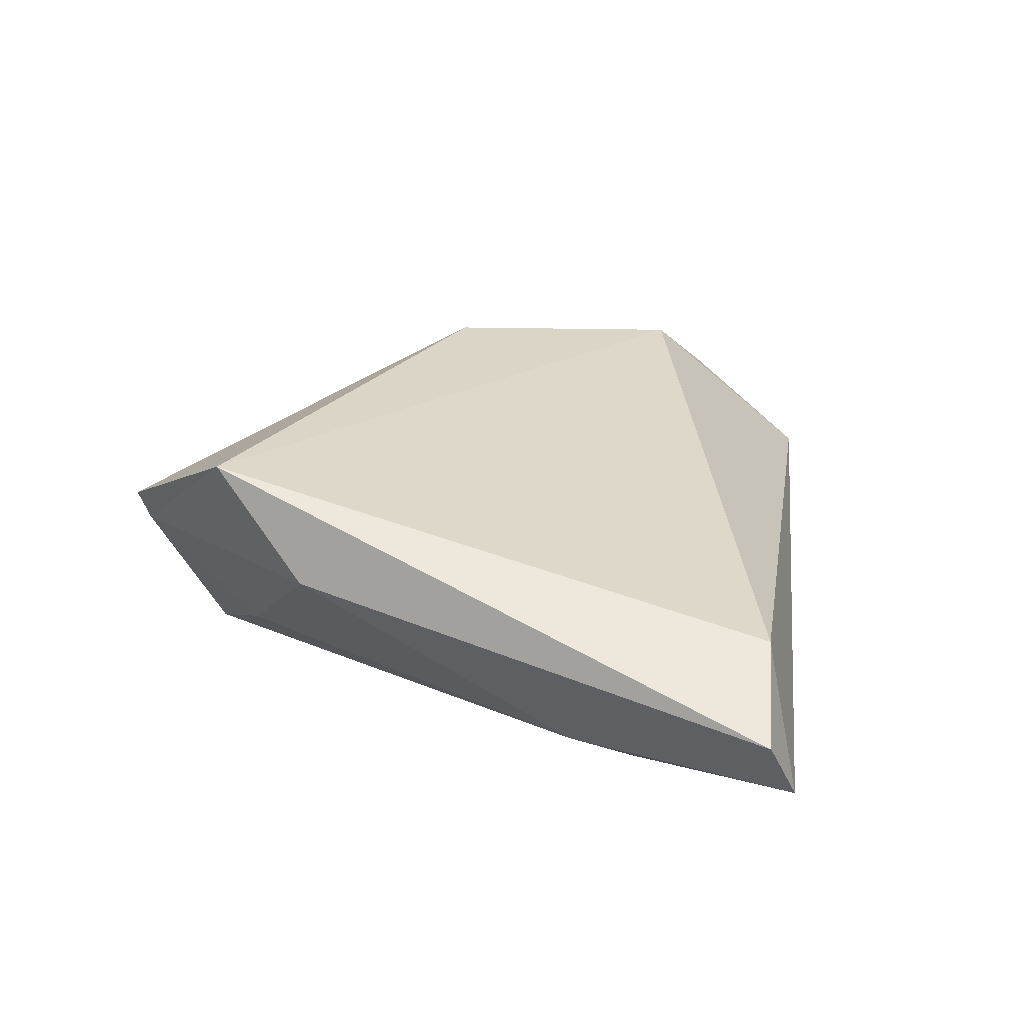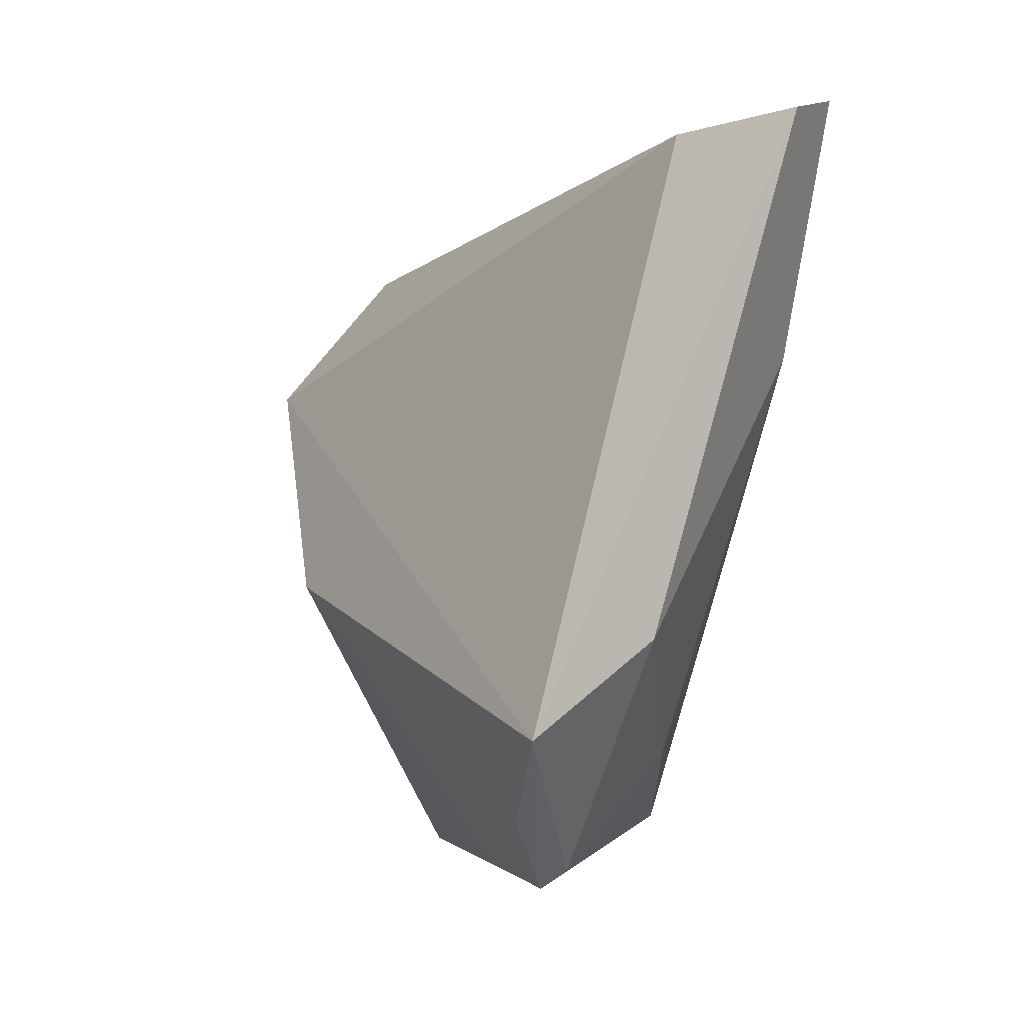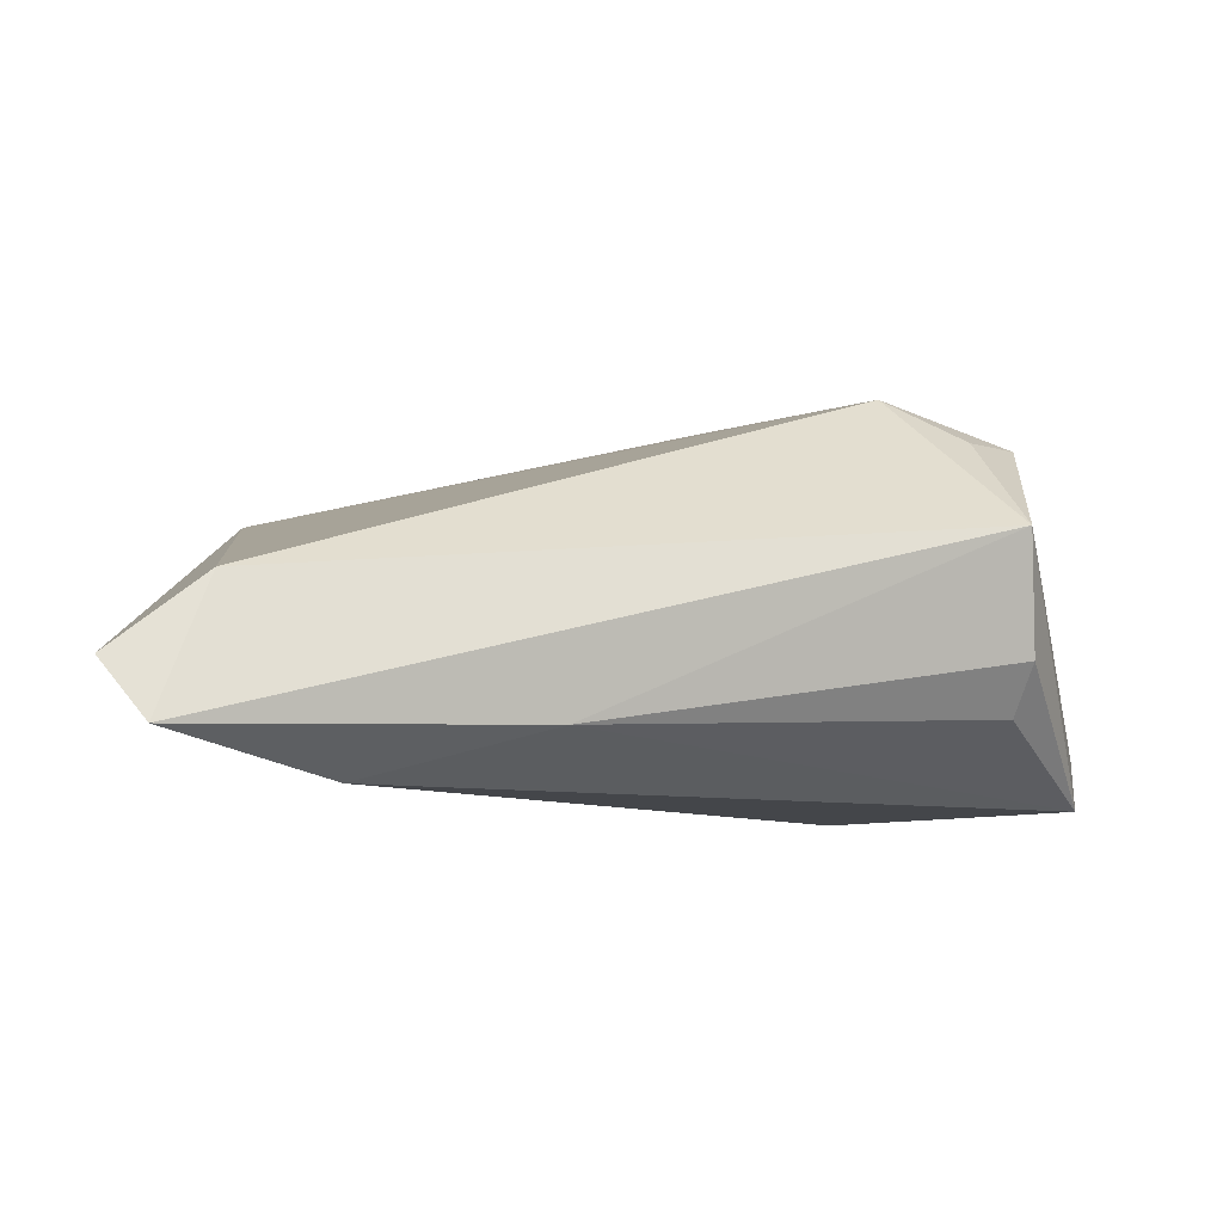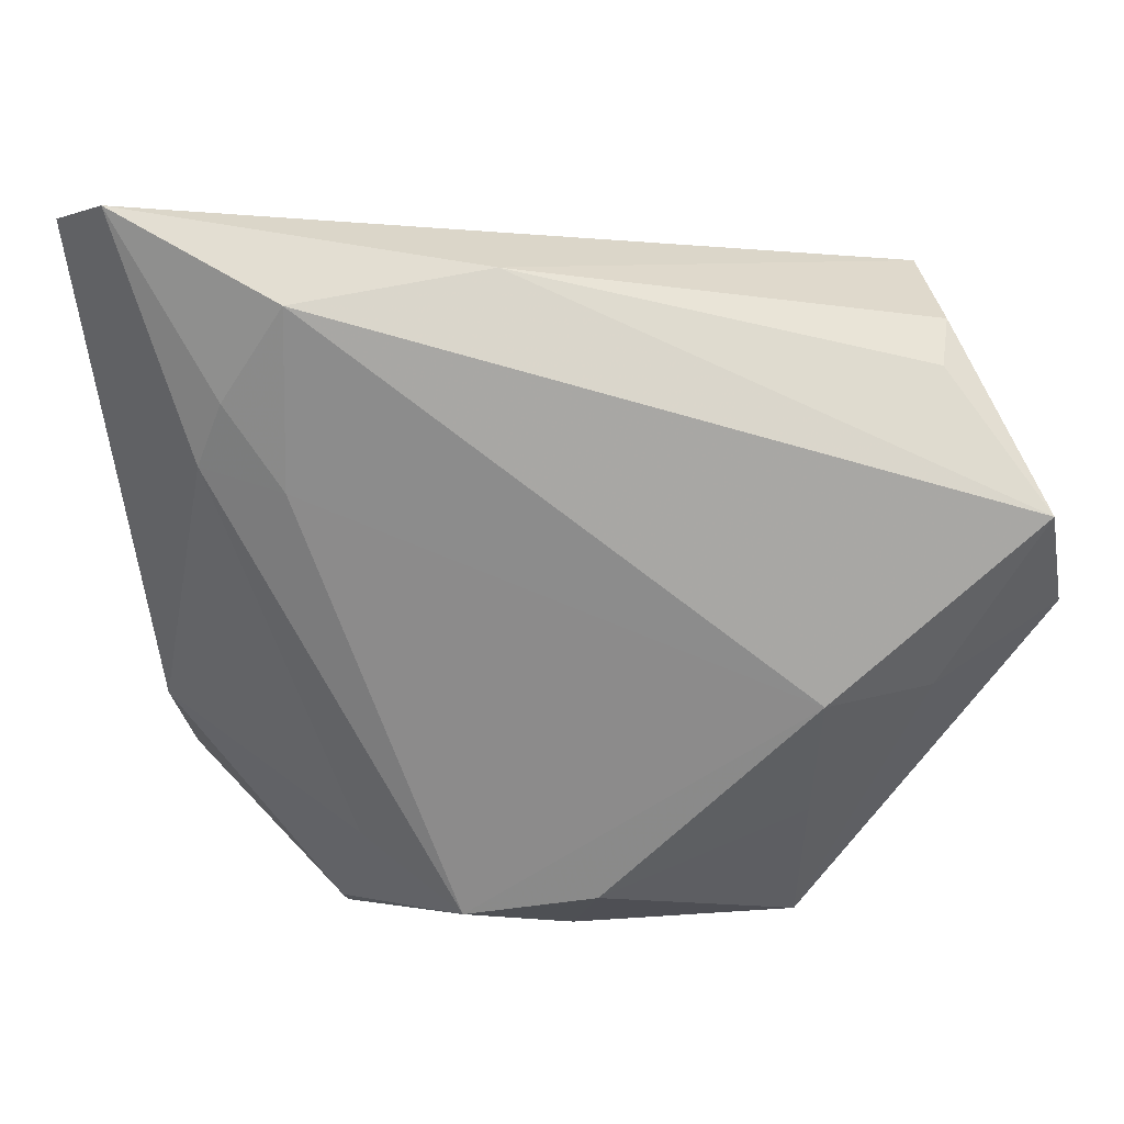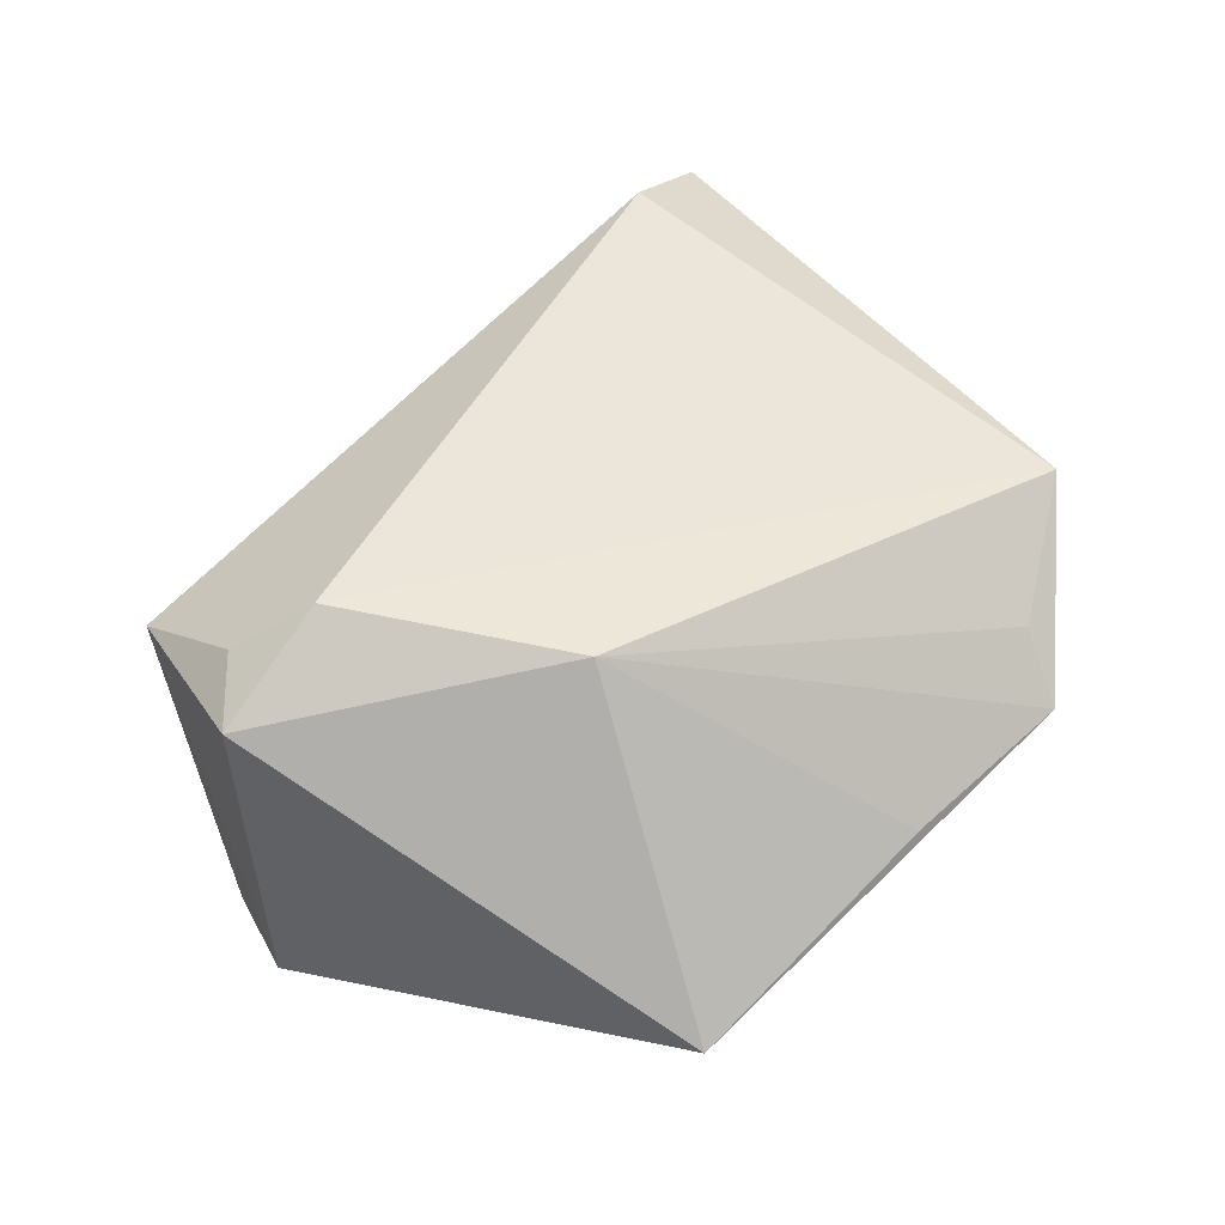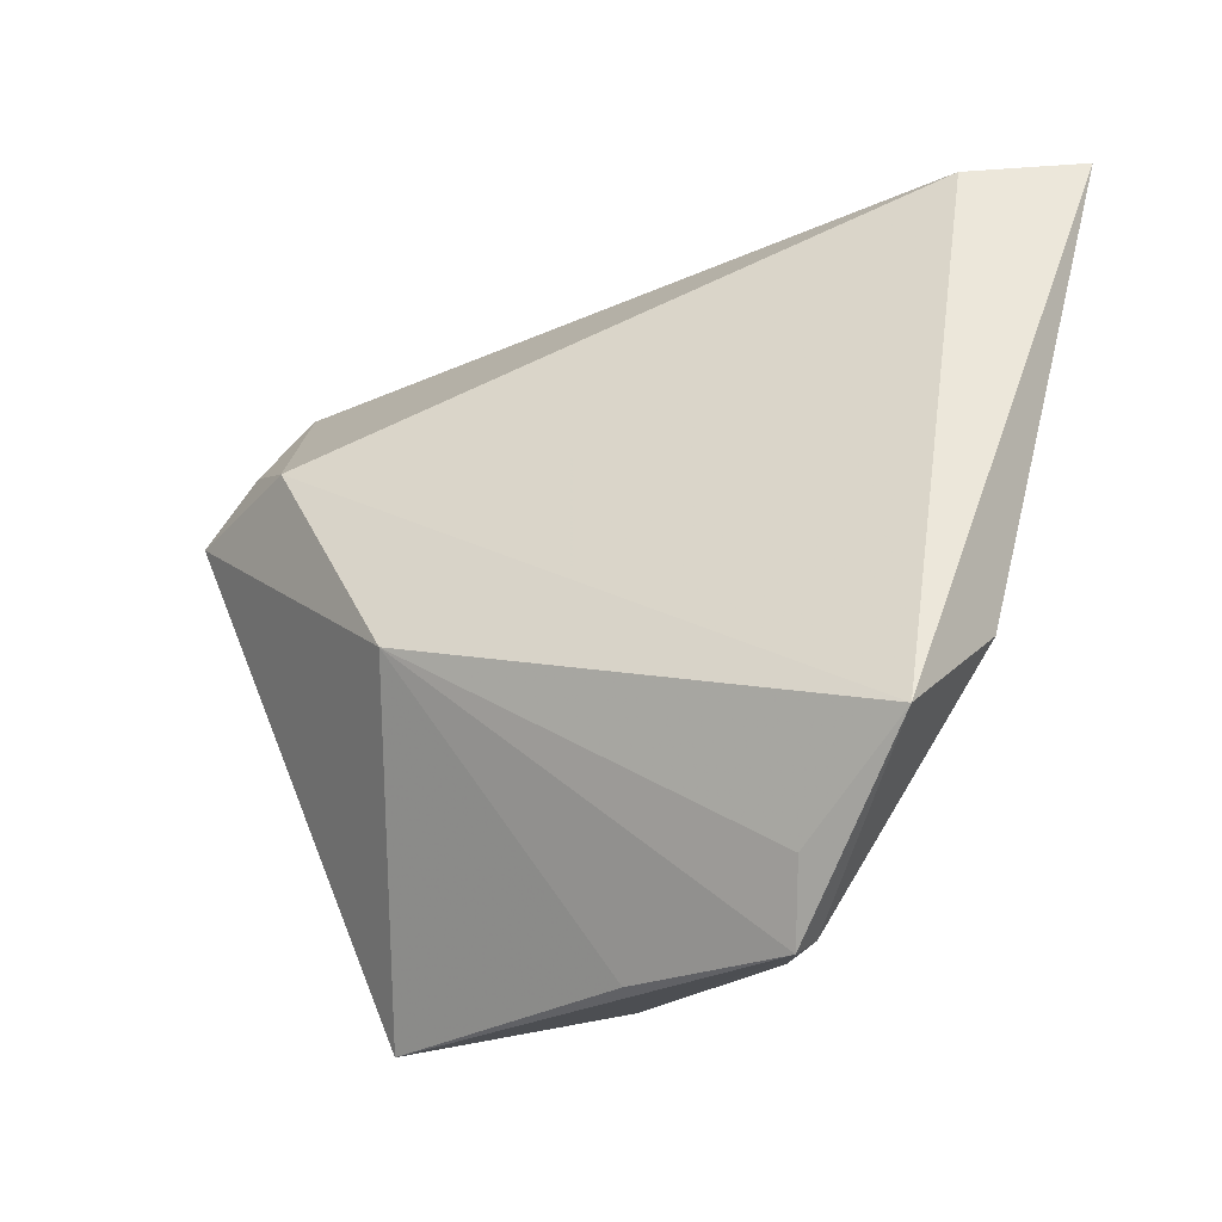
<metadata>
{"format":"obj","ext":"obj","renderer":"f3d","projection":"perspective","resolution":1024,"background":"white","views":[{"elev":13.4,"azim":103.0,"up":"+Z"},{"elev":-2.0,"azim":69.2,"up":"+Y"},{"elev":-9.8,"azim":174.4,"up":"+Z"},{"elev":15.7,"azim":176.2,"up":"+Y"},{"elev":67.3,"azim":-43.5,"up":"+Z"},{"elev":-24.3,"azim":36.2,"up":"+Y"}]}
</metadata>
<code>
v 0.03133 -0.03836 0.0139
v 0.01401 -0.04008 -0.01097
v -0.04137 0.02915 -0.006877
v 0.04651 -0.02798 0.01778
v 0.04856 -0.01696 0.004183
v 0.05687 0.0416 -0.009455
v -0.05097 0.009642 -0.02129
v 0.02793 -0.04661 0.009475
v 0.0328 0.01272 -0.01763
v -0.03947 -0.01103 -0.01628
v -0.02673 -0.02834 -0.009947
v -0.02624 -0.01184 -0.02129
v 0.03946 0.02281 -0.0179
v 0.02849 -0.04461 0.006419
v 0.05116 0.04394 -0.01661
v -0.001693 -0.03739 -0.01345
v 0.0005005 -0.04493 -0.003054
v -0.04419 0.01222 0.0203
v 0.04235 0.0153 -0.0152
v 0.02585 -0.03096 -0.007292
v -0.05399 -0.002011 -0.01408
v 0.03233 0.0339 -0.02129
v 0.009492 0.03678 -0.01538
v -0.03719 0.01976 0.01937
v -0.03988 0.02494 -0.01273
v 0.006584 -0.04584 0.008114
v -0.01049 -0.01112 0.02738
v -0.02748 -0.04661 0.003074
v -0.02775 0.01501 0.02544
v -0.04027 0.03361 0.007097
v 0.04539 0.04002 -0.0002334
f 31 4 6
f 1 27 8
f 8 4 1
f 1 4 27
f 6 4 5
f 8 27 26
f 26 28 8
f 27 28 26
f 17 2 8
f 8 28 17
f 17 16 2
f 28 16 17
f 6 5 19
f 2 19 20
f 20 19 5
f 14 4 8
f 14 5 4
f 14 20 5
f 8 2 14
f 2 20 14
f 11 16 28
f 7 3 25
f 21 30 7
f 30 3 7
f 2 16 12
f 12 7 22
f 16 11 12
f 18 28 27
f 21 28 18
f 18 30 21
f 6 19 15
f 15 31 6
f 30 31 15
f 9 19 2
f 2 12 9
f 9 12 22
f 10 12 11
f 10 28 21
f 10 11 28
f 21 7 10
f 7 12 10
f 29 18 27
f 29 31 30
f 27 4 29
f 4 31 29
f 23 15 22
f 23 7 25
f 22 7 23
f 25 3 23
f 23 3 30
f 30 15 23
f 13 9 22
f 19 9 13
f 22 15 13
f 13 15 19
f 30 18 24
f 24 29 30
f 18 29 24

</code>
